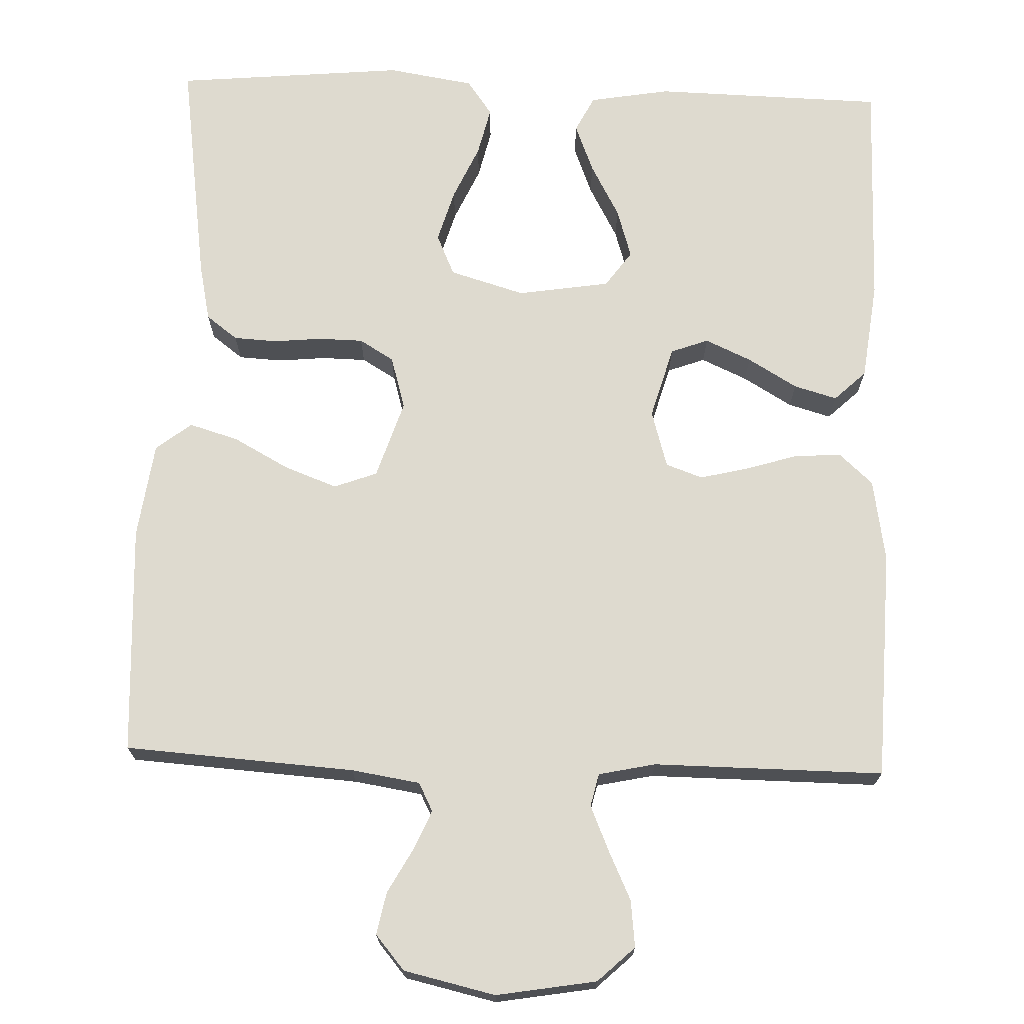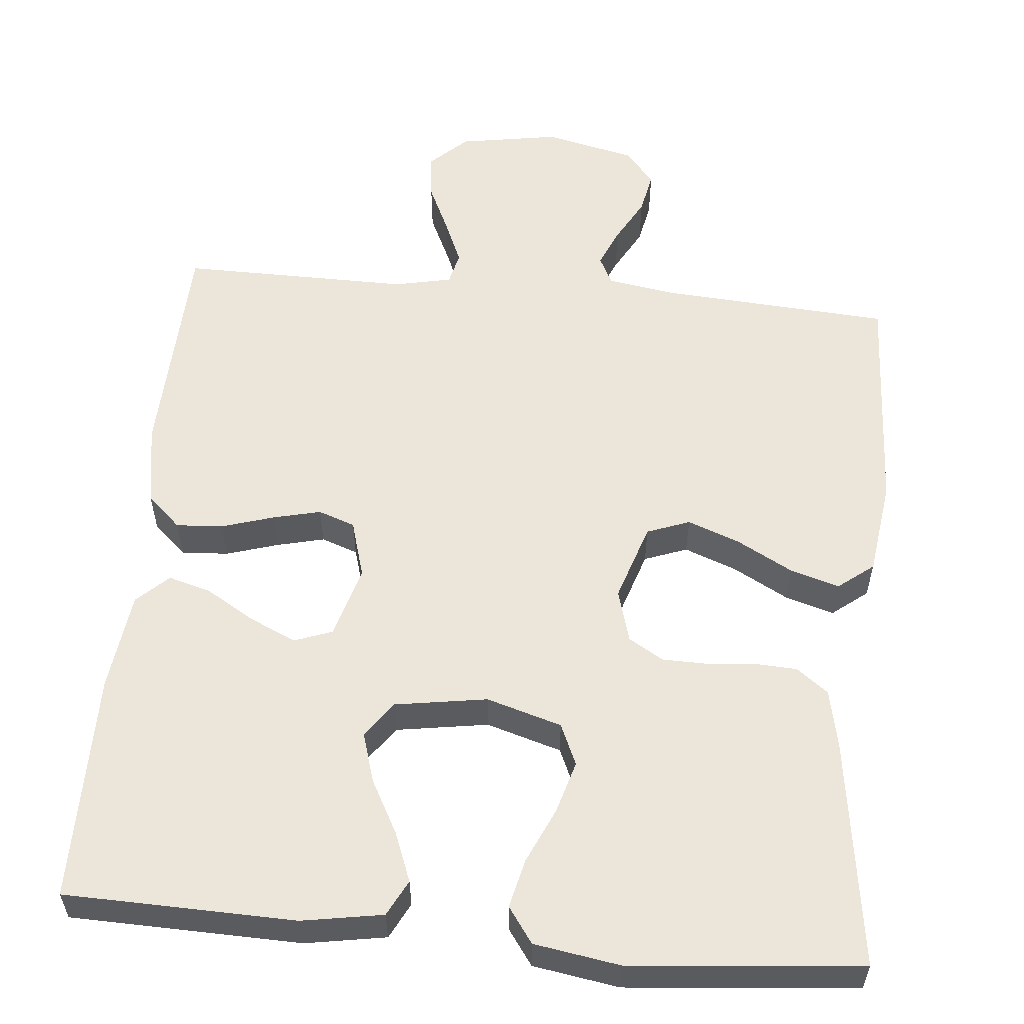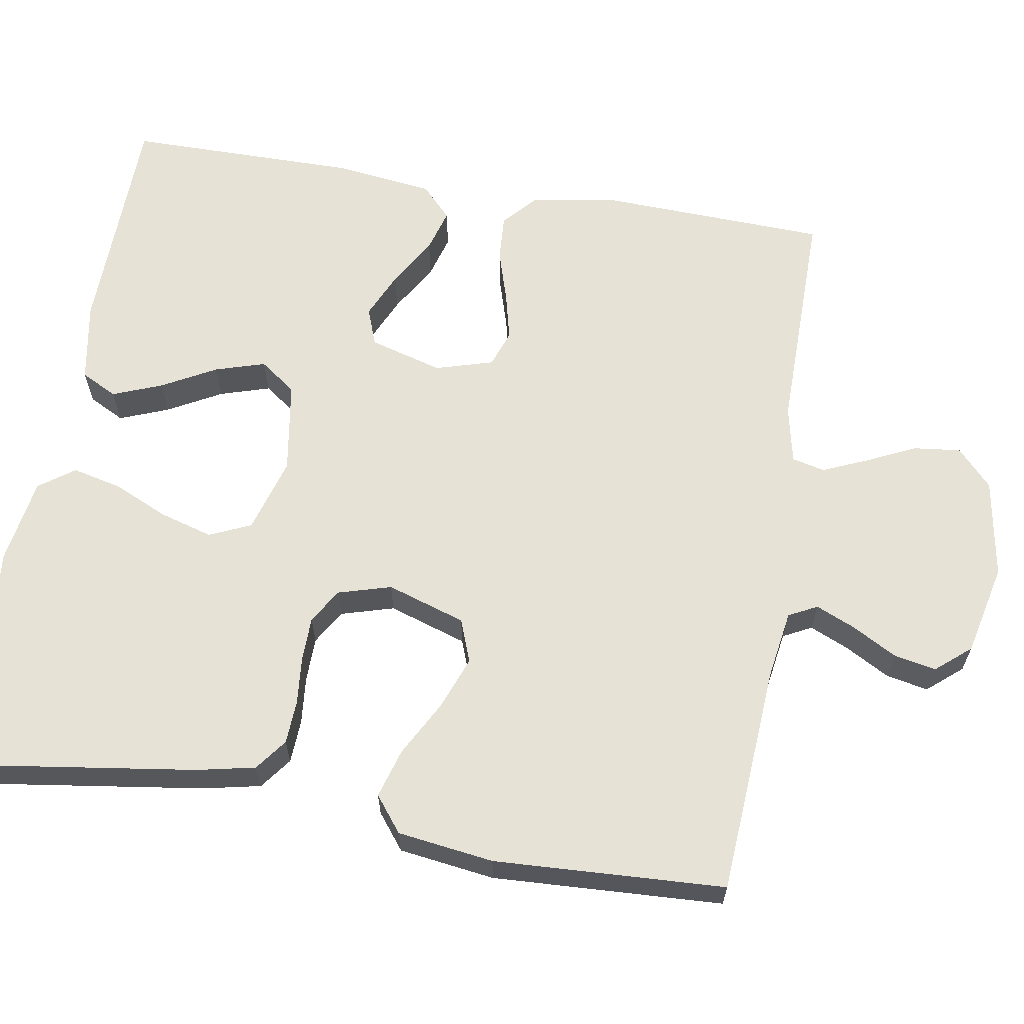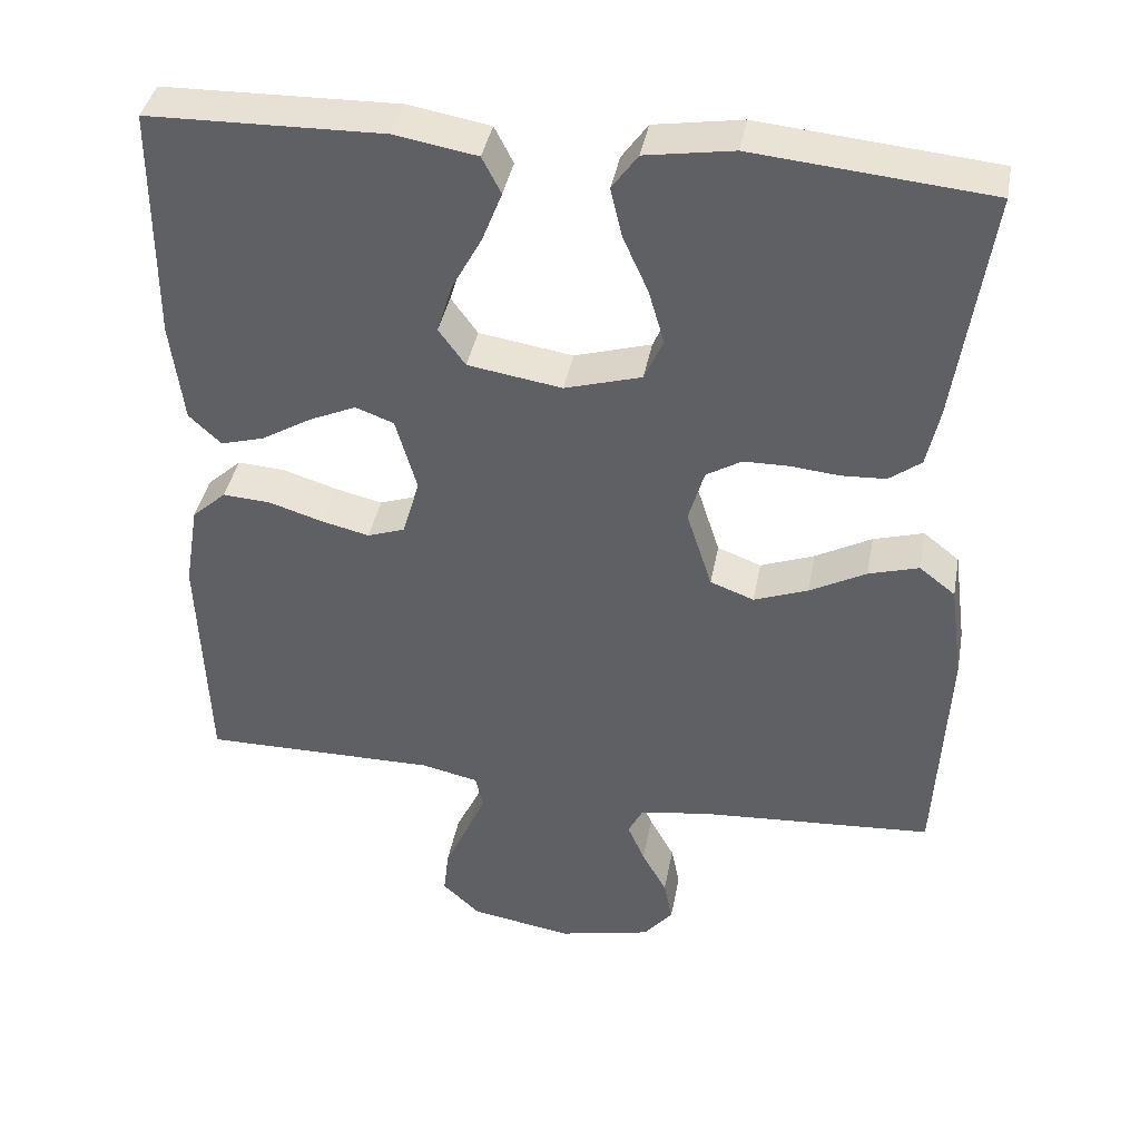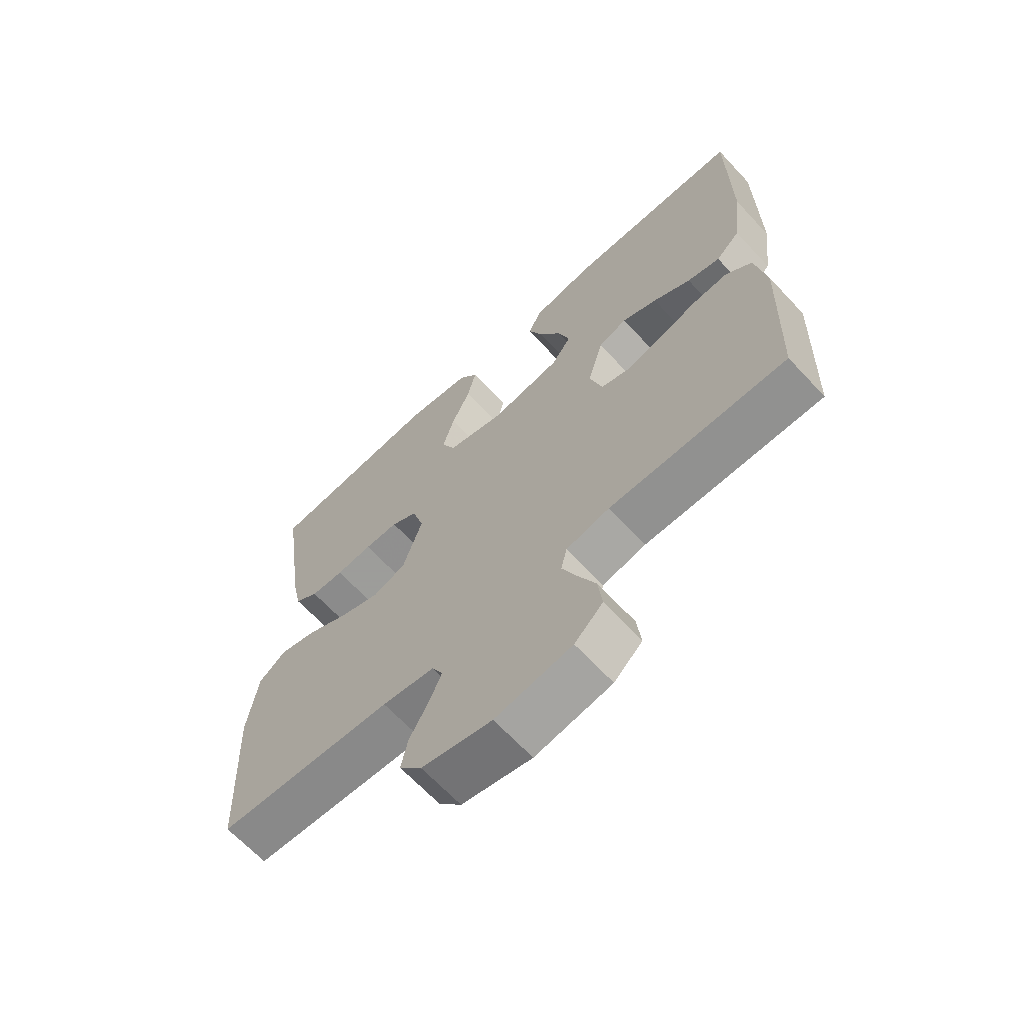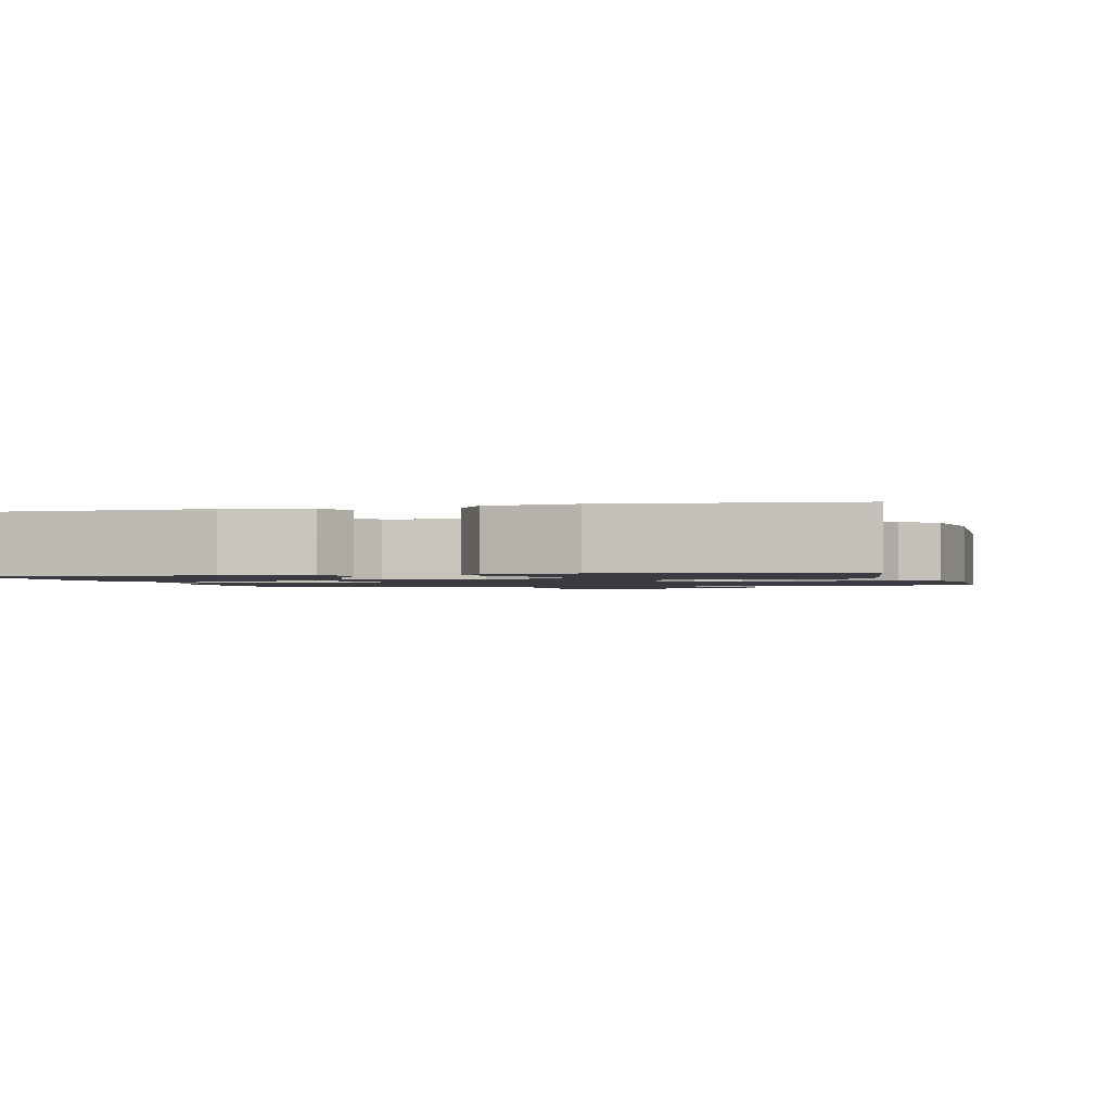
<metadata>
{"format":"obj","ext":"obj","renderer":"f3d","projection":"perspective","resolution":1024,"background":"white","views":[{"elev":71.0,"azim":-178.0,"up":"+Y"},{"elev":56.7,"azim":5.4,"up":"+Y"},{"elev":63.4,"azim":99.5,"up":"+Y"},{"elev":39.9,"azim":10.5,"up":"+Z"},{"elev":-66.2,"azim":-137.0,"up":"+Z"},{"elev":-1.4,"azim":14.4,"up":"+Y"}]}
</metadata>
<code>
v -0.5 0.07 -0.5
v -0.511 0.07 -0.2
v -0.493 0.07 -0.092
v -0.449 0.07 -0.052
v -0.388 0.07 -0.056
v -0.32 0.07 -0.077
v -0.258 0.07 -0.092
v -0.21 0.07 -0.075
v -0.188 0.07 0
v -0.215 0.07 0.095
v -0.264 0.07 0.113
v -0.324 0.07 0.086
v -0.388 0.07 0.048
v -0.444 0.07 0.032
v -0.485 0.07 0.071
v -0.501 0.07 0.2
v -0.5 0.07 0.5
v -0.2 0.07 0.507
v -0.095 0.07 0.489
v -0.071 0.07 0.442
v -0.096 0.07 0.378
v -0.134 0.07 0.308
v -0.154 0.07 0.243
v -0.12 0.07 0.196
v 0 0.07 0.177
v 0.098 0.07 0.206
v 0.122 0.07 0.26
v 0.102 0.07 0.329
v 0.07 0.07 0.4
v 0.055 0.07 0.464
v 0.088 0.07 0.51
v 0.2 0.07 0.528
v 0.5 0.07 0.5
v 0.457 0.07 0.2
v 0.441 0.07 0.125
v 0.4 0.07 0.094
v 0.343 0.07 0.091
v 0.281 0.07 0.097
v 0.223 0.07 0.096
v 0.178 0.07 0.069
v 0.158 0.07 0
v 0.191 0.07 -0.102
v 0.247 0.07 -0.123
v 0.316 0.07 -0.097
v 0.388 0.07 -0.058
v 0.452 0.07 -0.039
v 0.498 0.07 -0.075
v 0.515 0.07 -0.2
v 0.5 0.07 -0.5
v 0.2 0.07 -0.52
v 0.111 0.07 -0.534
v 0.092 0.07 -0.571
v 0.114 0.07 -0.622
v 0.146 0.07 -0.68
v 0.157 0.07 -0.735
v 0.119 0.07 -0.78
v 0 0.07 -0.807
v -0.13 0.07 -0.785
v -0.178 0.07 -0.74
v -0.171 0.07 -0.679
v -0.141 0.07 -0.615
v -0.116 0.07 -0.557
v -0.126 0.07 -0.514
v -0.2 0.07 -0.498
v -0.5 0 -0.5
v -0.511 0 -0.2
v -0.493 0 -0.092
v -0.449 0 -0.052
v -0.388 0 -0.056
v -0.32 0 -0.077
v -0.258 0 -0.092
v -0.21 0 -0.075
v -0.188 0 0
v -0.215 0 0.095
v -0.264 0 0.113
v -0.324 0 0.086
v -0.388 0 0.048
v -0.444 0 0.032
v -0.485 0 0.071
v -0.501 0 0.2
v -0.5 0 0.5
v -0.2 0 0.507
v -0.095 0 0.489
v -0.071 0 0.442
v -0.096 0 0.378
v -0.134 0 0.308
v -0.154 0 0.243
v -0.12 0 0.196
v 0 0 0.177
v 0.098 0 0.206
v 0.122 0 0.26
v 0.102 0 0.329
v 0.07 0 0.4
v 0.055 0 0.464
v 0.088 0 0.51
v 0.2 0 0.528
v 0.5 0 0.5
v 0.457 0 0.2
v 0.441 0 0.125
v 0.4 0 0.094
v 0.343 0 0.091
v 0.281 0 0.097
v 0.223 0 0.096
v 0.178 0 0.069
v 0.158 0 0
v 0.191 0 -0.102
v 0.247 0 -0.123
v 0.316 0 -0.097
v 0.388 0 -0.058
v 0.452 0 -0.039
v 0.498 0 -0.075
v 0.515 0 -0.2
v 0.5 0 -0.5
v 0.2 0 -0.52
v 0.111 0 -0.534
v 0.092 0 -0.571
v 0.114 0 -0.622
v 0.146 0 -0.68
v 0.157 0 -0.735
v 0.119 0 -0.78
v 0 0 -0.807
v -0.13 0 -0.785
v -0.178 0 -0.74
v -0.171 0 -0.679
v -0.141 0 -0.615
v -0.116 0 -0.557
v -0.126 0 -0.514
v -0.2 0 -0.498
f 58 59 60 61
f 58 61 62
f 57 58 62
f 56 57 62 63
f 53 54 55 56
f 52 53 56 63
f 47 48 49 50
f 47 50 51
f 44 45 46 47
f 43 44 47 51
f 42 43 51 52
f 35 36 37 38
f 35 38 39
f 34 35 39
f 33 34 39
f 32 33 39 40
f 28 29 30 31
f 27 28 31 32
f 19 20 21 22
f 19 22 23
f 18 19 23
f 17 18 23
f 16 17 23 24
f 12 13 14 15
f 11 12 15 16
f 3 4 5 6
f 3 6 7
f 64 1 2 3
f 63 64 3 7
f 41 42 52 63
f 27 32 40 41
f 26 27 41 63
f 25 26 63
f 11 16 24 25
f 10 11 25
f 9 10 25
f 8 9 25 63
f 7 8 63
f 125 124 123 122
f 126 125 122
f 126 122 121
f 127 126 121 120
f 120 119 118 117
f 127 120 117 116
f 114 113 112 111
f 115 114 111
f 111 110 109 108
f 115 111 108 107
f 116 115 107 106
f 102 101 100 99
f 103 102 99
f 103 99 98
f 103 98 97
f 104 103 97 96
f 95 94 93 92
f 96 95 92 91
f 86 85 84 83
f 87 86 83
f 87 83 82
f 87 82 81
f 88 87 81 80
f 79 78 77 76
f 80 79 76 75
f 70 69 68 67
f 71 70 67
f 67 66 65 128
f 71 67 128 127
f 127 116 106 105
f 105 104 96 91
f 127 105 91 90
f 127 90 89
f 89 88 80 75
f 89 75 74
f 89 74 73
f 127 89 73 72
f 127 72 71
f 1 65 66 2
f 2 66 67 3
f 3 67 68 4
f 4 68 69 5
f 5 69 70 6
f 6 70 71 7
f 7 71 72 8
f 8 72 73 9
f 9 73 74 10
f 10 74 75 11
f 11 75 76 12
f 12 76 77 13
f 13 77 78 14
f 14 78 79 15
f 15 79 80 16
f 16 80 81 17
f 17 81 82 18
f 18 82 83 19
f 19 83 84 20
f 20 84 85 21
f 21 85 86 22
f 22 86 87 23
f 23 87 88 24
f 24 88 89 25
f 25 89 90 26
f 26 90 91 27
f 27 91 92 28
f 28 92 93 29
f 29 93 94 30
f 30 94 95 31
f 31 95 96 32
f 32 96 97 33
f 33 97 98 34
f 34 98 99 35
f 35 99 100 36
f 36 100 101 37
f 37 101 102 38
f 38 102 103 39
f 39 103 104 40
f 40 104 105 41
f 41 105 106 42
f 42 106 107 43
f 43 107 108 44
f 44 108 109 45
f 45 109 110 46
f 46 110 111 47
f 47 111 112 48
f 48 112 113 49
f 49 113 114 50
f 50 114 115 51
f 51 115 116 52
f 52 116 117 53
f 53 117 118 54
f 54 118 119 55
f 55 119 120 56
f 56 120 121 57
f 57 121 122 58
f 58 122 123 59
f 59 123 124 60
f 60 124 125 61
f 61 125 126 62
f 62 126 127 63
f 63 127 128 64
f 64 128 65 1

</code>
